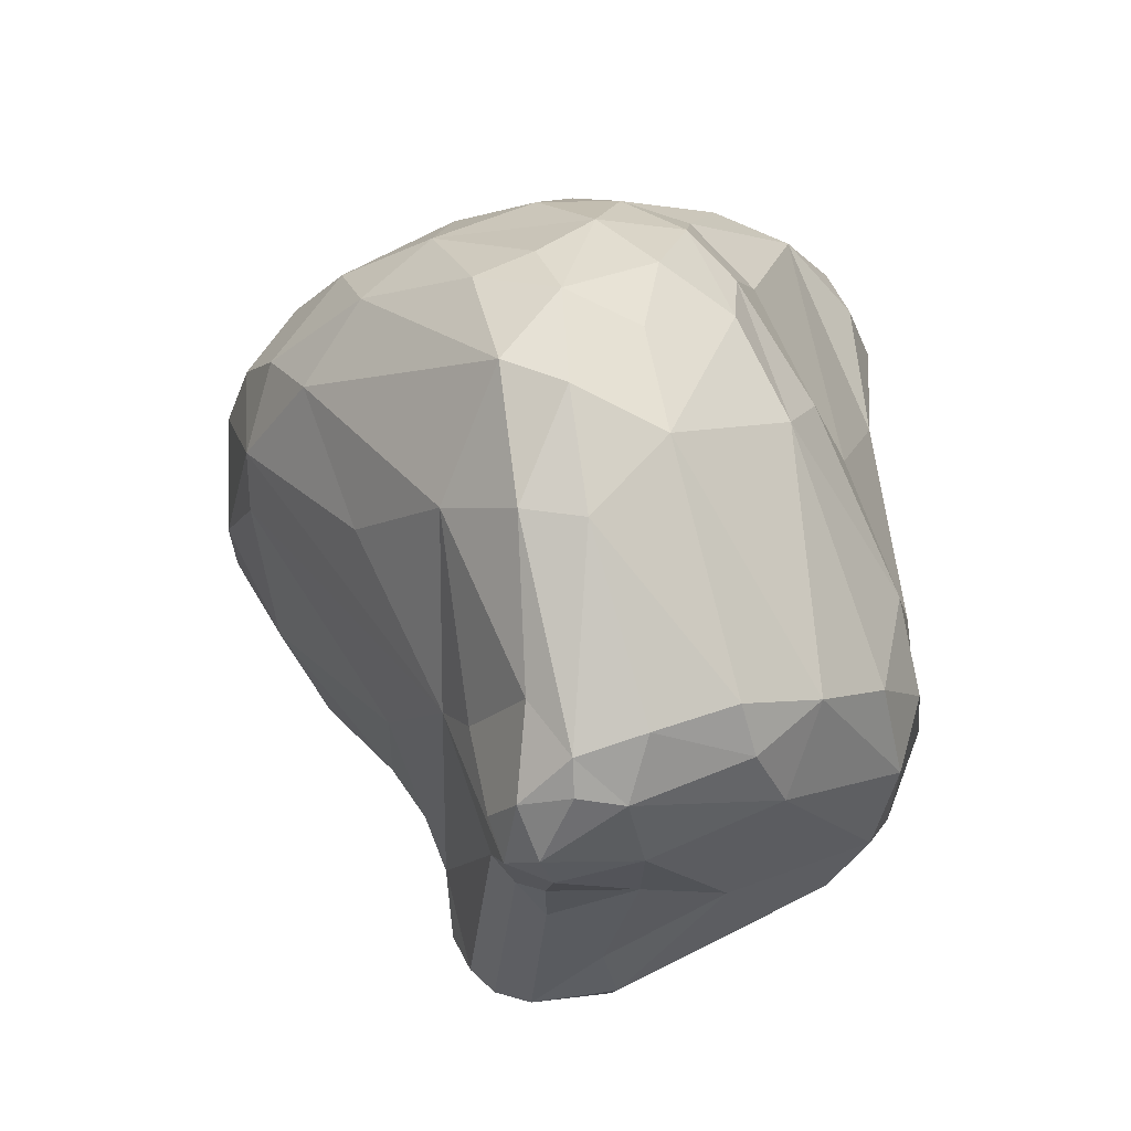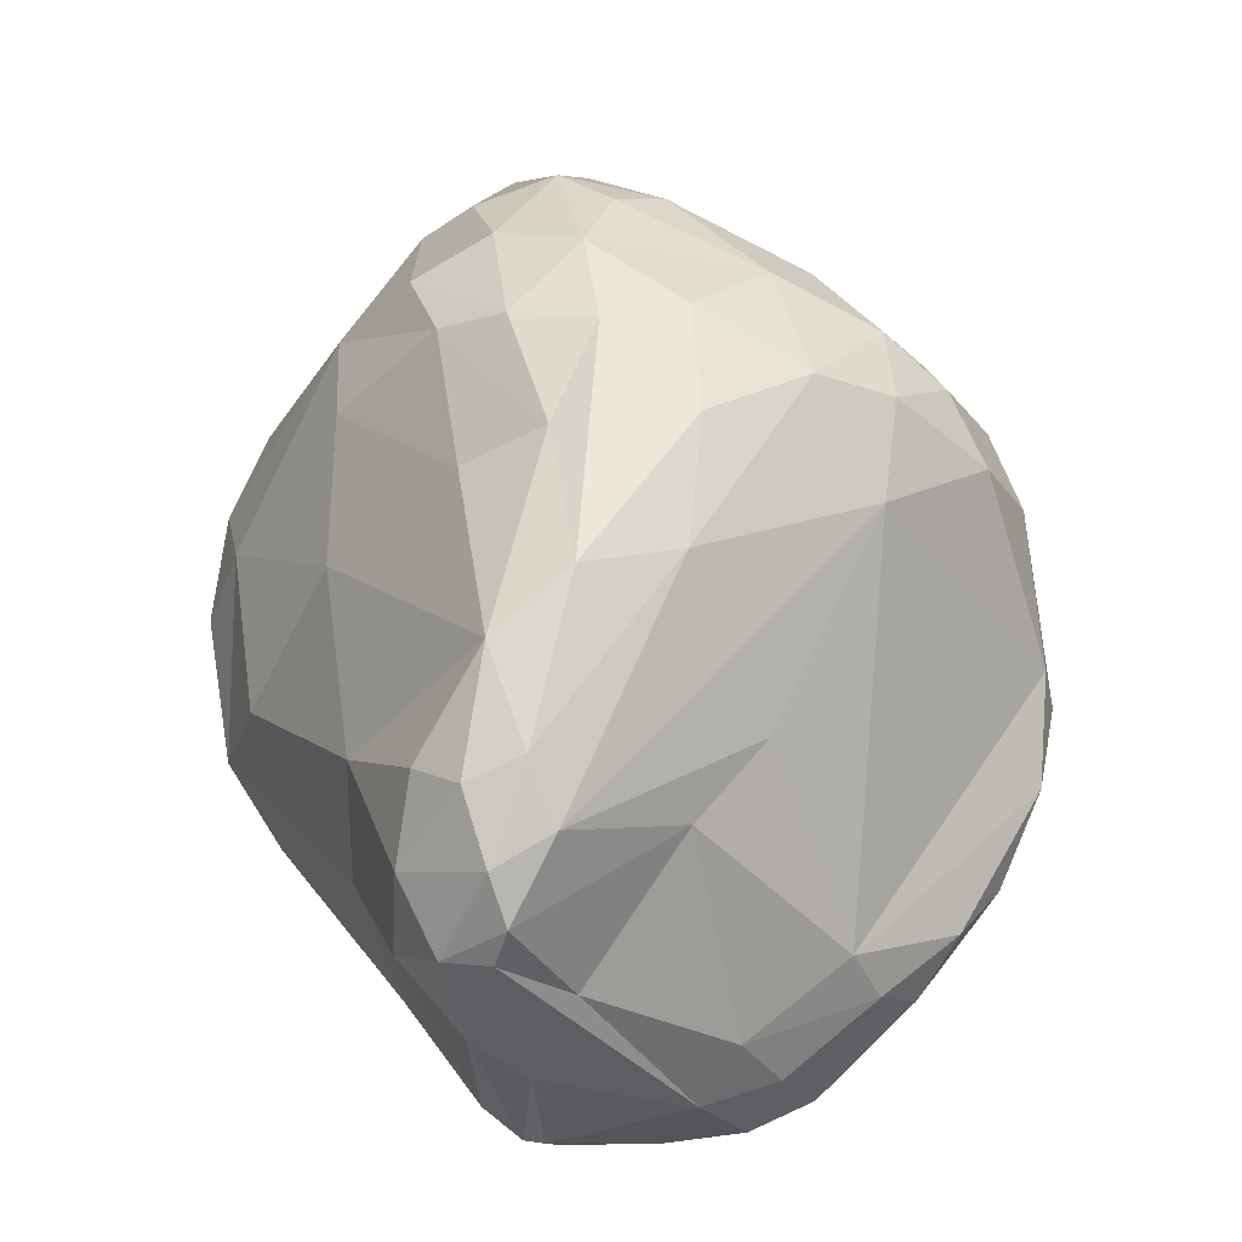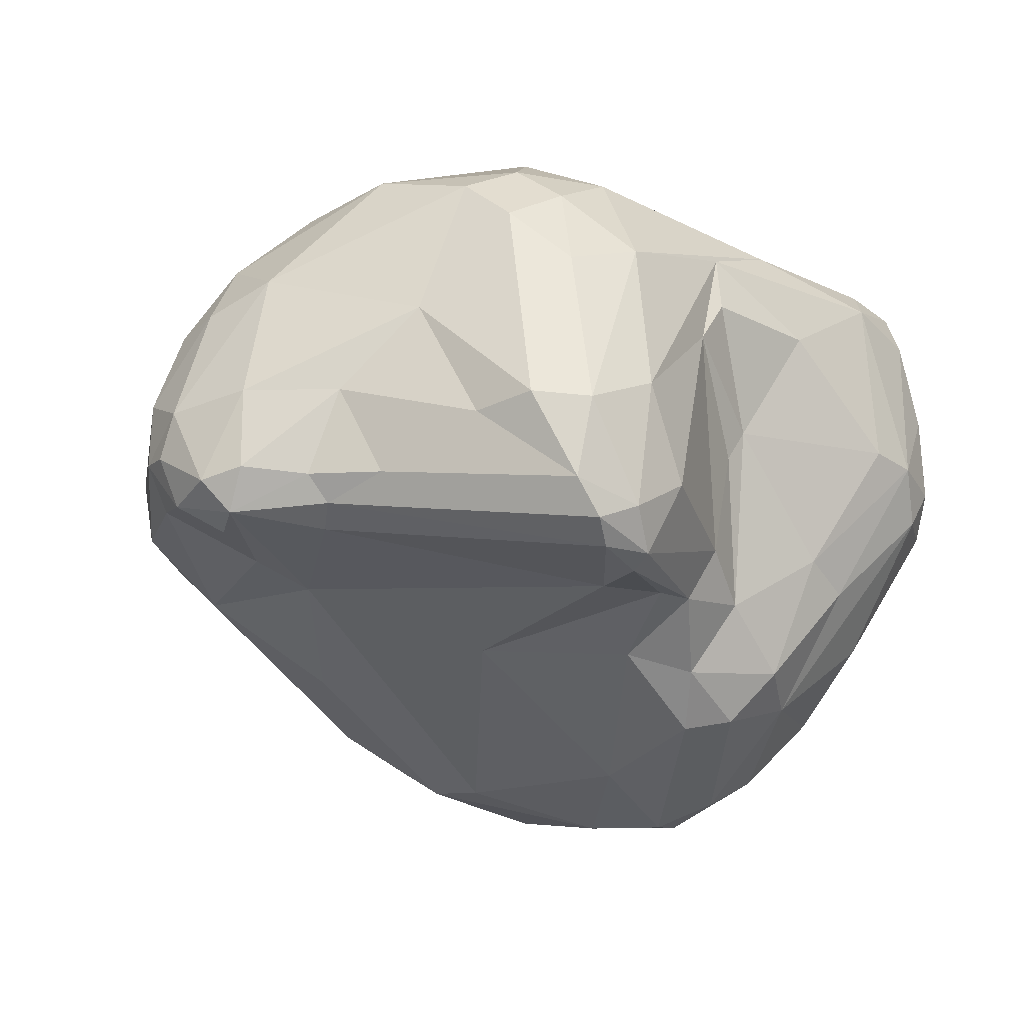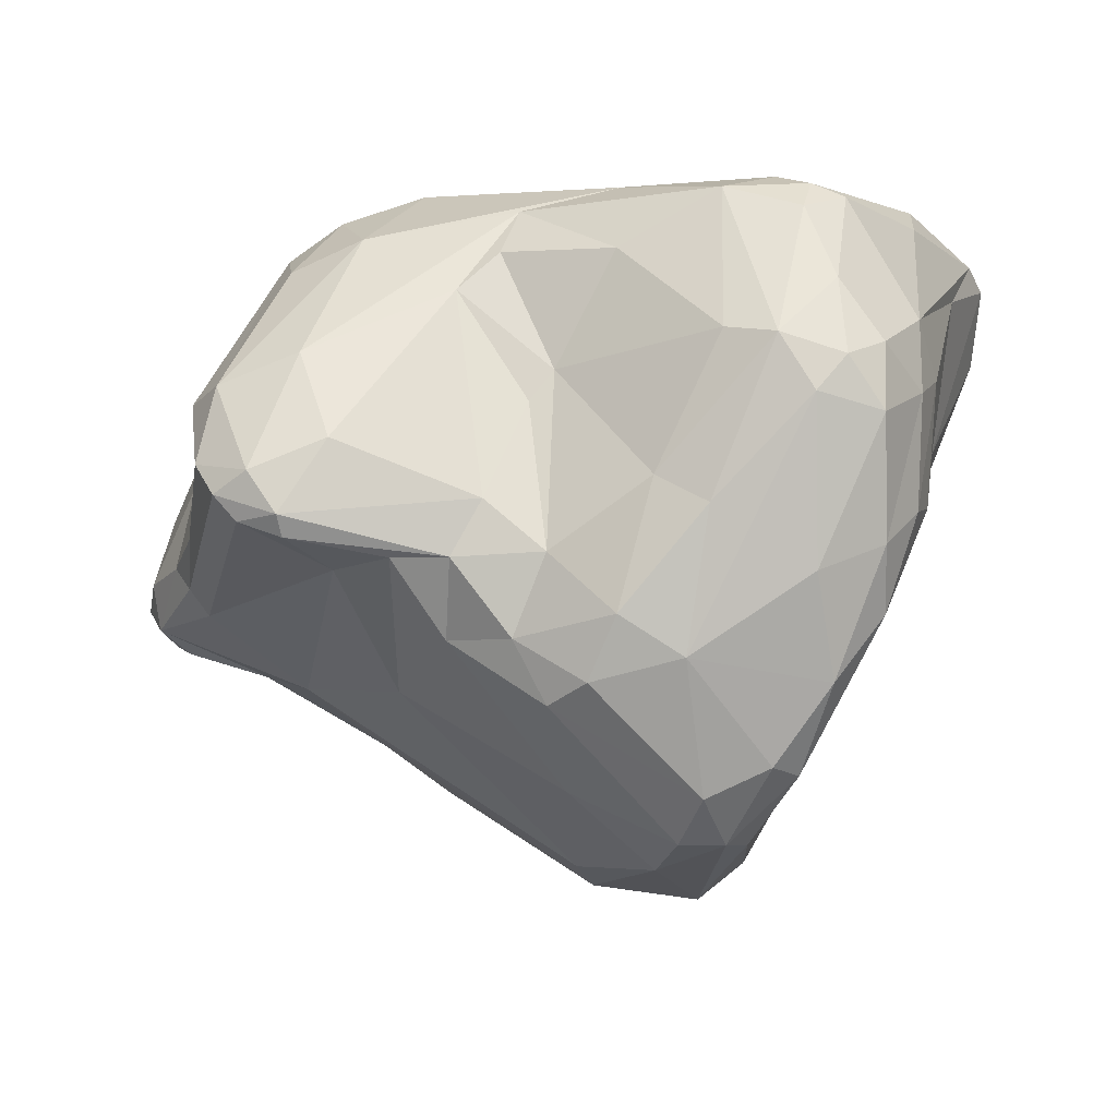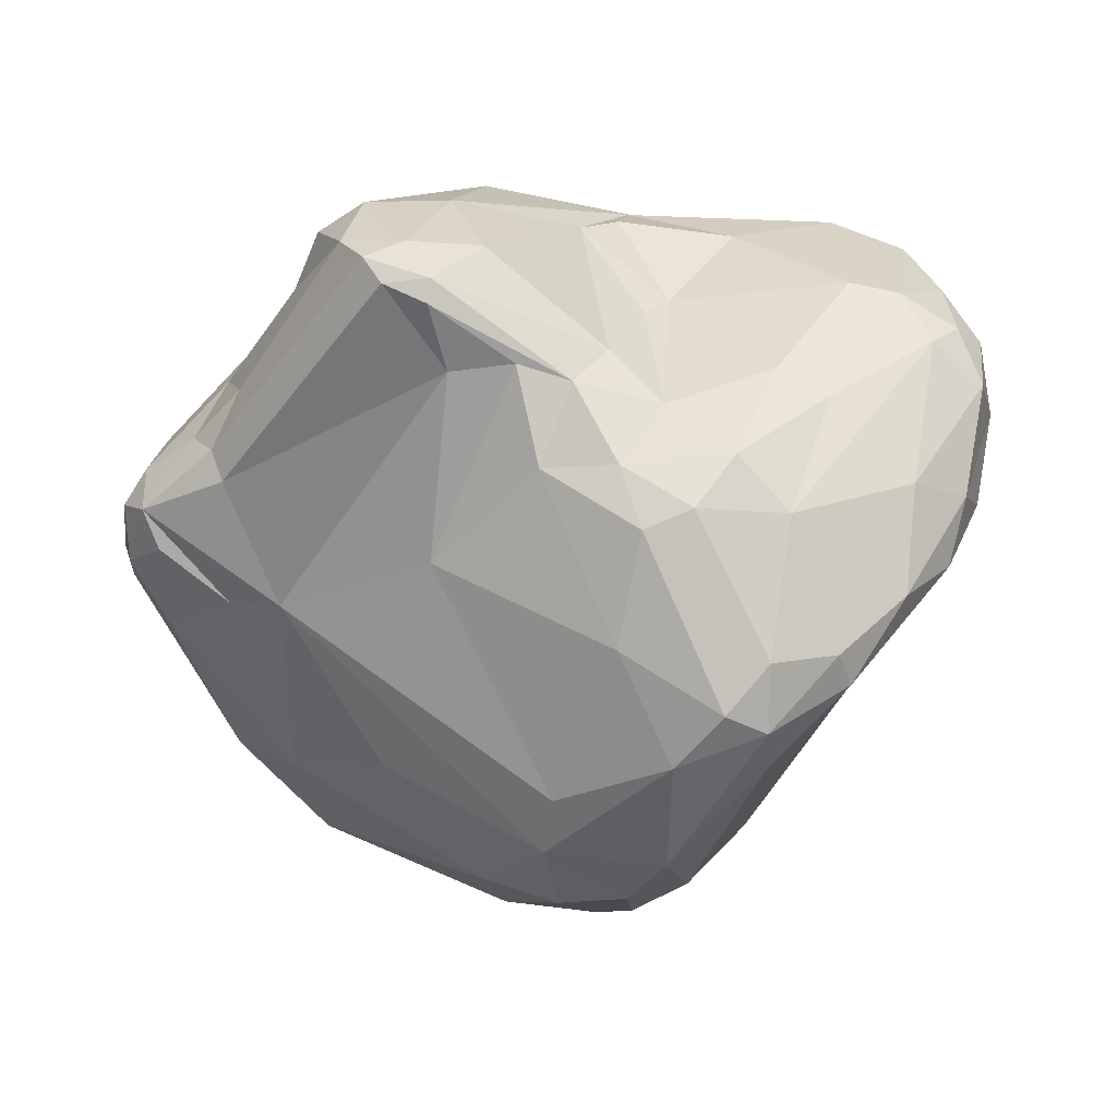
<metadata>
{"format":"obj","ext":"obj","renderer":"f3d","projection":"perspective","resolution":1024,"background":"white","views":[{"elev":30.9,"azim":-89.3,"up":"+Y"},{"elev":33.1,"azim":68.1,"up":"+Y"},{"elev":-8.6,"azim":-41.9,"up":"+Z"},{"elev":-24.9,"azim":17.2,"up":"+Z"},{"elev":-55.0,"azim":-5.7,"up":"+Z"}]}
</metadata>
<code>
o Rock
v 2.705 -1.089 -1.262
v 2.981 -0.5889 1.609
v -2.826 -0.9467 -0.3905
v -2.967 -0.5959 0.2864
v 3.287 0.913 1.846
v -0.2149 0.9488 -2.736
v 1.254 2.95 -0.2424
v 1.997 2.515 0.9041
v 2.803 1.8 1.53
v 2.899 -0.7777 -0.8896
v 0.8915 2.538 -1.809
v -2.223 2.124 -1.126
v -3.632 0.6254 -0.5709
v 0.6733 1.277 -2.991
v -1.486 1.514 -1.796
v -1.416 -1.467 1.949
v -1.504 -1.034 2.225
v 1.582 -1.745 -1.071
v -3.223 1.186 0.9427
v -2.46 -1.633 0.03005
v -1.43 -2.427 -1.048
v 3.04 -1.134 -0.1163
v -0.8441 2.215 1.552
v -3.526 0.05503 -0.6664
v -2.394 0.5367 -1.136
v 0.01229 3.152 -1.274
v -3.305 1.268 -0.5117
v 1.232 -0.07958 -3.039
v 0.5461 2.303 -2.382
v -2.804 0.6952 -0.925
v -1.423 3.424 -0.2929
v -2.791 2.383 -0.09711
v -3.701 0.1992 -0.4146
v -3.721 0.7469 -0.1813
v -3.668 0.6487 0.1816
v 0.9513 2.879 -1.165
v 0.4233 3.269 -0.5093
v 2.109 2.191 1.533
v 0.9343 2.878 0.6709
v -0.8479 3.358 0.3894
v 1.975 2.433 0.148
v 3.095 1.409 1.446
v 2.439 1.206 -0.2312
v 3.124 1.256 1.907
v -1.252 -1.76 -1.222
v -3.008 -0.5123 -0.6053
v -3.442 0.02185 0.3078
v -3.251 0.7686 1.056
v -2.292 0.6859 2.024
v -3.044 0.2556 1.291
v -0.7884 -1.298 2.187
v 3.141 0.1464 1.351
v 0.3516 -1.665 -1.248
v 0.5693 -1.394 -2.186
v -2.116 -2.377 -0.5259
v -1.936 -2.428 -0.8201
v -1.668 -1.845 1.327
v 2.396 -1.668 1.474
v 1.776 -1.902 1.422
v 2.369 -1.839 1.183
v -1.055 -2.425 -0.4855
v 0.426 -1.715 0.2002
v 0.03992 -1.851 1.201
v 0.9034 -0.2066 -3.041
v 2.877 -1.678 0.04664
v 2.997 0.5579 2.198
v 2.411 0.1924 2.305
v -3.164 -0.464 -0.3858
v 3.085 -0.6826 0.2087
v 2.283 1.492 2.095
v -1.597 3.212 0.2765
v 2.605 -0.6904 -1.625
v 1.837 -0.2691 -2.631
v 2.218 -0.7523 -2.135
v 0.4401 1.817 -2.786
v -1.921 3.119 -0.7154
v -1.01 3.309 -0.9338
v -2.704 2.397 -0.5726
v -2.157 3.065 -0.2349
v -3.531 1.157 0.3215
v 0.02751 3.223 0.6149
v -2.851 0.9748 1.529
v -1.017 3.017 0.9354
v -1.469 2.41 1.329
v -0.3506 2.987 0.9735
v 2.786 0.9507 0.4463
v 0.1174 -0.4026 -2.617
v 0.5943 0.2978 -3.048
v -0.5342 -1.292 -1.682
v -0.7642 -1.895 -1.247
v -1.259 -0.3347 -1.63
v -1.438 -2.281 -1.168
v -1.781 -2.331 -1.016
v -0.2303 1.422 1.857
v -1.402 0.9125 2.202
v -0.9921 -0.567 2.483
v 1.26 0.9015 2.208
v 1.163 -0.183 2.194
v 3.056 -1.148 0.4858
v 0.02959 -1.463 -1.806
v -0.3394 -1.796 -1.256
v -2.313 -2.084 0.1399
v 0.9011 -1.518 1.819
v 2.109 -1.549 1.661
v 2.626 -1.522 1.4
v 0.1427 -1.697 1.633
v 2.64 -1.872 -0.1162
v 2.408 -1.904 -0.3919
v 0.2306 -1.725 -0.03475
v -1.634 -2.532 -0.7148
v -1.327 -2.376 0.2879
v 1.788 -2.048 0.1485
v 0.9609 -1.887 1.052
v 2.595 -1.852 0.5293
v 0.9168 1.842 -2.538
v 1.303 0.3259 -2.909
v 1.705 -0.5451 -2.649
v 0.3124 2.709 -1.991
v -0.4106 2.854 -1.786
v -0.05073 2.15 -2.525
v -0.6314 2.238 -2.216
v -0.2315 1.461 -2.734
v -3.378 0.3439 -0.7788
v -0.8719 3.449 -0.4884
v -3.648 1.028 -0.1921
v -0.332 3.46 -0.06336
v 0.4212 3.283 0.1231
v -2.221 2.717 0.4533
v 0.5835 2.482 1.168
v 2.717 1.625 1.922
v 1.468 2.119 -1.468
v 2.907 -0.3424 -0.662
v 2.245 -1.319 -1.503
v 1.281 -1.331 -2.055
v 1.193 -0.5668 -2.845
v -2.901 -0.3439 -0.782
v -3.541 -0.1005 -0.3233
v -1.961 -0.9175 2.044
v -1.896 -1.375 1.739
v -2.177 -0.1149 2.199
v -1.043 -1.931 1.464
v -0.5194 0.1651 2.397
v 2.55 0.9497 2.306
v 3.239 0.6253 1.923
v 0.2127 -1.211 -2.252
v 0.861 -1.632 -1.788
v -2.498 -0.9904 0.9436
v 2.908 -0.2002 2.005
v 2.841 -1.6 -0.4688
v -0.07412 -1.85 -0.8465
v -1.976 -2.395 0.0967
v 2.183 -2.047 0.04809
v 1.192 -1.801 -0.8187
v -0.2781 -1.932 0.8852
v -1.678 0.2266 2.368
f 131 115 11
f 132 73 116
f 115 116 14
f 28 73 117
f 64 28 135
f 76 121 12
f 77 119 76
f 118 120 119
f 12 121 15
f 27 30 13
f 24 123 30
f 13 30 123
f 119 77 26
f 12 27 78
f 124 126 26
f 12 78 76
f 78 32 79
f 125 80 32
f 19 32 80
f 48 80 35
f 37 36 26
f 126 124 31
f 26 126 37
f 128 32 19
f 40 126 31
f 81 127 126
f 37 127 7
f 39 127 81
f 83 85 81
f 85 83 84
f 23 85 84
f 8 39 38
f 8 38 9
f 8 41 7
f 11 36 131
f 41 9 42
f 41 42 131
f 42 43 131
f 42 5 86
f 69 132 86
f 74 133 134
f 74 134 117
f 134 135 117
f 18 134 108
f 101 89 100
f 89 87 145
f 21 92 101
f 87 6 88
f 91 87 89
f 90 91 89
f 25 136 24
f 21 93 92
f 93 56 46
f 46 136 93
f 136 46 24
f 137 68 4
f 4 47 137
f 147 20 102
f 47 147 50
f 138 140 50
f 51 16 141
f 44 143 66
f 144 52 5
f 2 99 144
f 69 99 22
f 52 69 86
f 149 22 65
f 149 1 22
f 135 145 64
f 135 54 145
f 146 100 54
f 53 100 146
f 53 150 101
f 110 56 21
f 151 55 110
f 139 102 151
f 66 148 144
f 98 103 104
f 51 141 103
f 114 105 60
f 1 149 133
f 107 114 152
f 21 150 61
f 21 61 110
f 151 111 141
f 18 152 153
f 111 61 154
f 109 62 154
f 62 63 154
f 60 152 114
f 5 42 44
f 28 64 88
f 14 28 88
f 133 74 1
f 118 26 36
f 11 118 36
f 131 132 116
f 118 11 29
f 29 11 115
f 132 72 73
f 28 14 116
f 1 74 72
f 73 72 74
f 73 74 117
f 135 28 117
f 26 118 119
f 121 76 119
f 27 12 30
f 88 122 14
f 88 6 122
f 75 122 120
f 75 14 122
f 120 122 121
f 6 25 122
f 15 121 122
f 13 123 24
f 26 77 124
f 77 76 31
f 77 31 124
f 27 125 78
f 79 76 78
f 125 32 78
f 34 13 33
f 33 35 34
f 80 125 35
f 48 19 80
f 7 36 37
f 126 40 81
f 127 37 126
f 7 127 8
f 8 127 39
f 59 112 152
f 19 82 128
f 82 84 128
f 81 40 83
f 81 85 39
f 23 129 85
f 129 38 39
f 38 70 130
f 70 143 130
f 130 9 38
f 44 130 143
f 41 131 36
f 7 41 36
f 86 43 42
f 132 131 43
f 8 9 41
f 9 44 42
f 10 22 1
f 108 134 133
f 146 134 18
f 88 64 87
f 90 101 92
f 45 90 92
f 91 6 87
f 45 136 25
f 93 136 45
f 25 91 45
f 45 92 93
f 46 68 24
f 137 24 68
f 33 137 47
f 20 147 4
f 57 16 139
f 138 50 147
f 48 82 19
f 82 48 50
f 49 82 140
f 140 155 49
f 95 94 23
f 23 84 95
f 16 57 141
f 51 17 16
f 94 95 142
f 97 94 142
f 143 67 66
f 66 5 44
f 70 97 143
f 2 144 148
f 105 99 2
f 144 99 52
f 69 52 99
f 22 99 65
f 146 54 134
f 100 145 54
f 89 145 100
f 100 53 101
f 153 146 18
f 20 3 55
f 20 4 3
f 102 20 55
f 110 55 56
f 55 151 102
f 4 147 47
f 151 141 57
f 67 148 66
f 106 103 141
f 58 148 104
f 59 104 103
f 58 105 2
f 106 59 103
f 58 104 59
f 59 60 58
f 60 105 58
f 113 59 106
f 75 29 115 14
f 108 133 149
f 114 107 65
f 108 107 152
f 18 108 152
f 62 53 153
f 154 61 150
f 153 53 146
f 111 110 61
f 112 153 152
f 112 62 153
f 150 109 154
f 112 113 62
f 106 111 154
f 154 63 106
f 62 113 63
f 72 10 1
f 131 116 115
f 116 73 28
f 29 75 120 118
f 79 128 71 31
f 120 121 119
f 122 25 15
f 25 24 30
f 12 15 25
f 30 12 25
f 24 137 33
f 24 33 13
f 27 13 125
f 79 31 76
f 71 128 83 40
f 128 79 32
f 34 125 13
f 34 35 125
f 71 40 31
f 56 55 3 46
f 84 83 128
f 39 85 129
f 130 44 9
f 43 86 132
f 132 10 72
f 132 69 10
f 64 145 87
f 90 89 101
f 91 90 45
f 25 6 91
f 139 138 147 102
f 46 3 68
f 47 35 33
f 47 50 35
f 49 84 82
f 17 138 139 16
f 96 155 140 17
f 140 82 50
f 138 17 140
f 95 84 49
f 155 95 49
f 129 23 94 38
f 155 96 95
f 96 51 103 98
f 98 97 142 96
f 96 17 51
f 142 95 96
f 67 143 97 98
f 97 38 94
f 114 65 99 105
f 70 38 97
f 5 52 86
f 22 10 69
f 104 148 67 98
f 54 135 134
f 68 3 4
f 93 21 56
f 50 48 35
f 139 151 57
f 144 5 66
f 2 148 58
f 113 106 63
f 60 59 152
f 149 65 107
f 149 107 108
f 109 53 62
f 109 150 53
f 21 101 150
f 151 110 111
f 111 106 141
f 113 112 59

</code>
